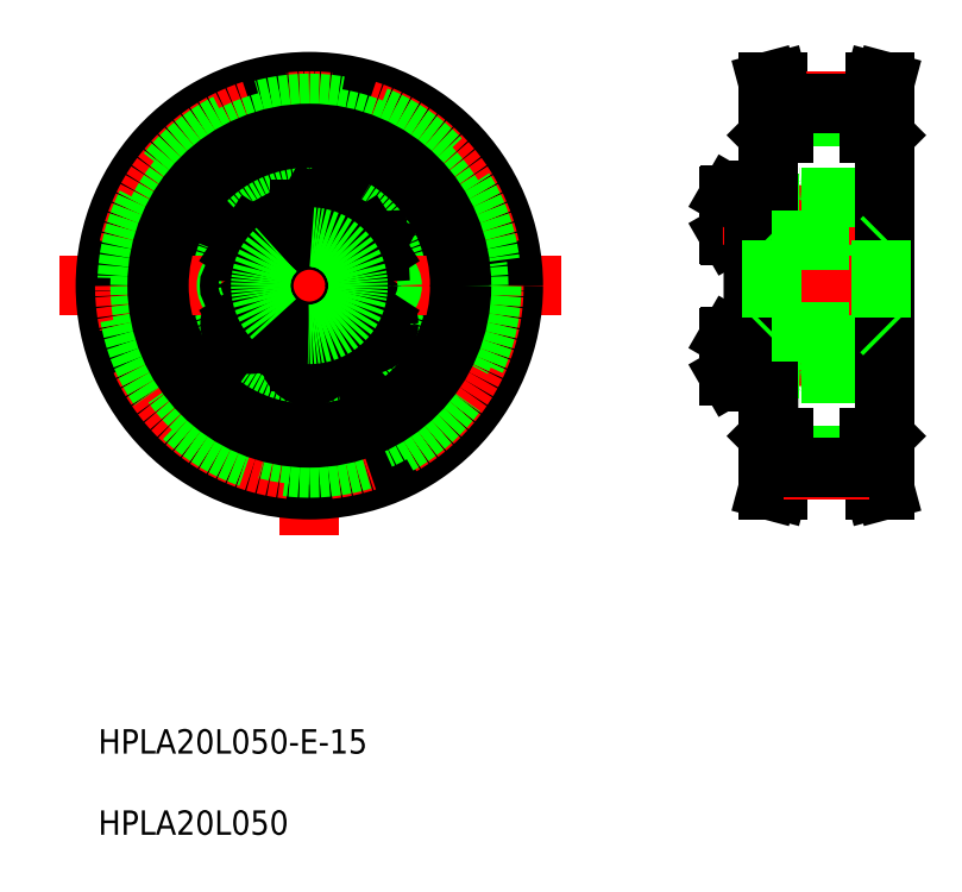
<metadata>
{"format":"dxf","ext":"dxf","renderer":"ezdxf+matplotlib","layout":"modelspace","background":"white","min_lineweight":24,"dpi":150}
</metadata>
<code>
0
SECTION
2
ENTITIES
0
INSERT
8
0
2
*U5
10
0
20
0
30
0
0
LINE
8
CENTER
10
49.73
20
139.7
30
0
11
49.73
21
61.2
31
0
0
CIRCLE
8
CENTER
10
49.73
20
102.1
30
0
40
11.6
0
CIRCLE
8
0
10
59.46
20
108.5
30
0
40
3.138
0
CIRCLE
8
0
10
59.46
20
108.5
30
0
40
3.3
0
CIRCLE
8
0
10
40
20
108.5
30
0
40
3.138
0
CIRCLE
8
0
10
40
20
108.5
30
0
40
3.3
0
CIRCLE
8
0
10
49.73
20
113.7
30
0
40
3.138
0
CIRCLE
8
0
10
49.73
20
113.7
30
0
40
3.3
0
CIRCLE
8
0
10
49.73
20
102.1
30
0
40
15.75
0
CIRCLE
8
0
10
49.73
20
102.1
30
0
40
14.5
0
LINE
8
CENTER
10
8.77
20
102.1
30
0
11
91.02
21
102.1
31
0
0
CIRCLE
8
0
10
40
20
95.83
30
0
40
3.138
0
CIRCLE
8
0
10
40
20
95.83
30
0
40
3.3
0
CIRCLE
8
0
10
49.73
20
102.1
30
0
40
7.5
0
LINE
8
0
10
40.1
20
93.98
30
0
11
41.65
21
94.99
31
0
0
LINE
8
0
10
38.35
20
96.67
30
0
11
38.45
21
94.82
31
0
0
LINE
8
0
10
38.45
20
94.82
30
0
11
40.1
21
93.98
31
0
0
CIRCLE
8
0
10
38.13
20
102.1
30
0
40
2
0
CIRCLE
8
0
10
38.13
20
102.1
30
0
40
1.5
0
LINE
8
0
10
41.55
20
96.83
30
0
11
39.9
21
97.67
31
0
0
LINE
8
0
10
39.9
20
97.67
30
0
11
38.35
21
96.67
31
0
0
LINE
8
0
10
41.65
20
94.99
30
0
11
41.55
21
96.83
31
0
0
LINE
8
0
10
39.9
20
106.6
30
0
11
41.55
21
107.5
31
0
0
LINE
8
0
10
38.35
20
107.6
30
0
11
39.9
21
106.6
31
0
0
LINE
8
0
10
41.65
20
109.3
30
0
11
40.1
21
110.3
31
0
0
LINE
8
0
10
38.45
20
109.5
30
0
11
38.35
21
107.6
31
0
0
LINE
8
0
10
40.1
20
110.3
30
0
11
38.45
21
109.5
31
0
0
LINE
8
0
10
41.55
20
107.5
30
0
11
41.65
21
109.3
31
0
0
LINE
8
0
10
59.36
20
93.98
30
0
11
57.81
21
94.99
31
0
0
LINE
8
0
10
61.1
20
96.67
30
0
11
61.01
21
94.82
31
0
0
CIRCLE
8
0
10
59.46
20
95.83
30
0
40
3.138
0
CIRCLE
8
0
10
59.46
20
95.83
30
0
40
3.3
0
LINE
8
0
10
49.73
20
92.39
30
0
11
48.13
21
91.47
31
0
0
LINE
8
0
10
48.13
20
89.62
30
0
11
49.73
21
88.7
31
0
0
CIRCLE
8
0
10
49.73
20
90.54
30
0
40
3.138
0
CIRCLE
8
0
10
49.73
20
90.54
30
0
40
3.3
0
LINE
8
0
10
48.13
20
91.47
30
0
11
48.13
21
89.62
31
0
0
LINE
8
0
10
51.33
20
89.62
30
0
11
51.33
21
91.47
31
0
0
LINE
8
0
10
49.73
20
88.7
30
0
11
51.33
21
89.62
31
0
0
LINE
8
0
10
51.33
20
91.47
30
0
11
49.73
21
92.39
31
0
0
LINE
8
0
10
61.01
20
94.82
30
0
11
59.36
21
93.98
31
0
0
CIRCLE
8
0
10
61.33
20
102.1
30
0
40
1.5
0
CIRCLE
8
0
10
61.33
20
102.1
30
0
40
2
0
LINE
8
0
10
59.55
20
97.67
30
0
11
61.1
21
96.67
31
0
0
LINE
8
0
10
57.91
20
96.83
30
0
11
59.55
21
97.67
31
0
0
LINE
8
0
10
57.81
20
94.99
30
0
11
57.91
21
96.83
31
0
0
LINE
8
0
10
61.1
20
107.6
30
0
11
59.55
21
106.6
31
0
0
LINE
8
0
10
59.36
20
110.3
30
0
11
61.01
21
109.5
31
0
0
LINE
8
0
10
59.55
20
106.6
30
0
11
57.91
21
107.5
31
0
0
LINE
8
0
10
57.81
20
109.3
30
0
11
59.36
21
110.3
31
0
0
LINE
8
0
10
57.91
20
107.5
30
0
11
57.81
21
109.3
31
0
0
LINE
8
0
10
61.01
20
109.5
30
0
11
61.1
21
107.6
31
0
0
LINE
8
0
10
48.13
20
112.8
30
0
11
49.73
21
111.9
31
0
0
LINE
8
0
10
49.73
20
115.6
30
0
11
48.13
21
114.7
31
0
0
LINE
8
0
10
48.13
20
114.7
30
0
11
48.13
21
112.8
31
0
0
LINE
8
0
10
51.33
20
114.7
30
0
11
49.73
21
115.6
31
0
0
LINE
8
0
10
51.33
20
112.8
30
0
11
51.33
21
114.7
31
0
0
LINE
8
0
10
49.73
20
111.9
30
0
11
51.33
21
112.8
31
0
0
LINE
8
0
10
50.93
20
114.9
30
0
11
50.93
21
114.9
31
0
0
LINE
8
0
10
50.53
20
115.1
30
0
11
50.53
21
115.1
31
0
0
LINE
8
0
10
122.6
20
110.4
30
0
11
122.6
21
117
31
0
0
LINE
8
0
10
118.6
20
110.6
30
0
11
118.6
21
116.9
31
0
0
LINE
8
0
10
118.7
20
110.4
30
0
11
118.7
21
117
31
0
0
LINE
8
0
10
127.6
20
111.4
30
0
11
130.1
21
111.2
31
0
0
ARC
8
0
10
127
20
111.9
30
0
40
0.41
50
180
51
270
0
LINE
8
0
10
127.6
20
102.1
30
0
11
127.6
21
111.4
31
0
0
LINE
8
0
10
141.6
20
102.1
30
0
11
141.6
21
116.2
31
0
0
LINE
8
0
10
130.1
20
102.1
30
0
11
130.1
21
116.2
31
0
0
LINE
8
0
10
126.6
20
102.1
30
0
11
126.6
21
116.2
31
0
0
LINE
8
0
10
125.1
20
102.1
30
0
11
125.1
21
117.5
31
0
0
LINE
8
0
10
122.6
20
102.1
30
0
11
122.6
21
117.5
31
0
0
LINE
8
CENTER
10
117.6
20
90.54
30
0
11
142.6
21
90.54
31
0
0
LINE
8
0
10
130.5
20
87.64
30
0
11
141.2
21
87.64
31
0
0
LINE
8
0
10
122.6
20
94.64
30
0
11
141.6
21
94.64
31
0
0
LINE
8
0
10
127.6
20
102.1
30
0
11
127.6
21
92.84
31
0
0
LINE
8
0
10
130.1
20
102.1
30
0
11
130.1
21
88.04
31
0
0
LINE
8
0
10
126.6
20
102.1
30
0
11
126.6
21
88.04
31
0
0
LINE
8
0
10
125.1
20
102.1
30
0
11
125.1
21
86.79
31
0
0
LINE
8
0
10
122.6
20
102.1
30
0
11
122.6
21
86.79
31
0
0
LINE
8
0
10
118.7
20
93.84
30
0
11
122.6
21
93.84
31
0
0
LINE
8
0
10
118.7
20
87.24
30
0
11
122.6
21
87.24
31
0
0
LINE
8
0
10
118.6
20
93.68
30
0
11
118.6
21
87.41
31
0
0
LINE
8
0
10
118.7
20
93.84
30
0
11
118.7
21
87.24
31
0
0
LINE
8
0
10
118.6
20
87.41
30
0
11
118.7
21
87.24
31
0
0
LINE
8
0
10
118.6
20
93.68
30
0
11
118.7
21
93.84
31
0
0
ARC
8
0
10
124.7
20
86.79
30
0
40
0.4
50
270
51
0
0
ARC
8
0
10
123
20
86.79
30
0
40
0.4
50
180
51
270
0
LINE
8
0
10
123
20
86.39
30
0
11
124.7
21
86.39
31
0
0
LINE
8
0
10
130.1
20
92.14
30
0
11
126.6
21
92.14
31
0
0
LINE
8
0
10
130.1
20
92.54
30
0
11
126.7
21
92.54
31
0
0
LINE
8
0
10
130.1
20
88.94
30
0
11
126.6
21
88.94
31
0
0
LINE
8
0
10
130.1
20
88.54
30
0
11
126.6
21
88.54
31
0
0
LINE
8
0
10
127
20
92.84
30
0
11
127.6
21
92.84
31
0
0
LINE
8
0
10
122.6
20
92.54
30
0
11
122.6
21
88.54
31
0
0
LINE
8
0
10
122.6
20
93.84
30
0
11
122.6
21
87.24
31
0
0
LINE
8
0
10
125.5
20
87.64
30
0
11
126.2
21
87.64
31
0
0
ARC
8
0
10
125.5
20
87.23
30
0
40
0.41
50
90
51
180
0
ARC
8
0
10
126.2
20
88.04
30
0
40
0.4
50
270
51
0
0
ARC
8
0
10
127
20
92.43
30
0
40
0.41
50
90
51
180
0
ARC
8
0
10
130.5
20
88.04
30
0
40
0.4
50
180
51
270
0
LINE
8
0
10
127.6
20
92.84
30
0
11
130.1
21
93.09
31
0
0
LINE
8
0
10
118.7
20
110.4
30
0
11
122.6
21
110.4
31
0
0
LINE
8
0
10
118.6
20
110.6
30
0
11
118.7
21
110.4
31
0
0
LINE
8
0
10
141.6
20
102.1
30
0
11
141.6
21
88.04
31
0
0
ARC
8
0
10
141.2
20
88.04
30
0
40
0.4
50
270
51
0
0
LINE
8
CENTER
10
117.6
20
113.7
30
0
11
142.6
21
113.7
31
0
0
LINE
8
0
10
130.5
20
116.6
30
0
11
141.2
21
116.6
31
0
0
LINE
8
0
10
118.7
20
117
30
0
11
122.6
21
117
31
0
0
LINE
8
0
10
118.6
20
116.9
30
0
11
118.7
21
117
31
0
0
LINE
8
0
10
130.1
20
112.1
30
0
11
126.6
21
112.1
31
0
0
LINE
8
0
10
130.1
20
111.7
30
0
11
126.7
21
111.7
31
0
0
LINE
8
0
10
130.1
20
115.3
30
0
11
126.6
21
115.3
31
0
0
LINE
8
0
10
130.1
20
115.7
30
0
11
126.6
21
115.7
31
0
0
LINE
8
0
10
127
20
111.4
30
0
11
127.6
21
111.4
31
0
0
LINE
8
0
10
122.6
20
111.7
30
0
11
122.6
21
115.7
31
0
0
LINE
8
0
10
123
20
117.9
30
0
11
124.7
21
117.9
31
0
0
ARC
8
0
10
123
20
117.5
30
0
40
0.4
50
90
51
180
0
ARC
8
0
10
124.7
20
117.5
30
0
40
0.4
50
0
51
90
0
LINE
8
0
10
125.5
20
116.6
30
0
11
126.2
21
116.6
31
0
0
ARC
8
0
10
125.5
20
117.1
30
0
40
0.41
50
180
51
270
0
ARC
8
0
10
126.2
20
116.2
30
0
40
0.4
50
0
51
90
0
ARC
8
0
10
130.5
20
116.2
30
0
40
0.4
50
90
51
180
0
ARC
8
0
10
141.2
20
116.2
30
0
40
0.4
50
0
51
90
0
CIRCLE
8
0
10
49.73
20
102.1
30
0
40
33.5
0
CIRCLE
8
CENTER
10
49.73
20
102.1
30
0
40
30.32
0
CIRCLE
8
0
10
49.73
20
102.1
30
0
40
29.94
0
CIRCLE
8
0
10
49.73
20
102.1
30
0
40
27.81
0
CIRCLE
8
0
10
49.73
20
102.1
30
0
40
25
0
CIRCLE
8
0
10
49.73
20
102.1
30
0
40
24.7
0
CIRCLE
8
0
10
49.73
20
102.1
30
0
40
8
0
LINE
8
0
10
122.6
20
109.6
30
0
11
141.6
21
109.6
31
0
0
LINE
8
0
10
144.1
20
77.44
30
0
11
144.1
21
126.8
31
0
0
LINE
8
0
10
125.1
20
77.44
30
0
11
125.1
21
126.8
31
0
0
LINE
8
CENTER
10
122.1
20
102.1
30
0
11
147.1
21
102.1
31
0
0
LINE
8
0
10
125
20
68.64
30
0
11
126.7
21
68.64
31
0
0
LINE
8
0
10
125
20
68.64
30
0
11
126
21
72.42
31
0
0
LINE
8
0
10
125.4
20
77.14
30
0
11
127.6
21
77.14
31
0
0
LINE
8
0
10
125.1
20
77.44
30
0
11
125.4
21
77.14
31
0
0
LINE
8
0
10
126.7
20
68.64
30
0
11
127.6
21
72.2
31
0
0
LINE
8
0
10
141.6
20
72.2
30
0
11
142.6
21
68.64
31
0
0
LINE
8
0
10
143.2
20
72.42
30
0
11
144.2
21
68.64
31
0
0
LINE
8
0
10
142.6
20
68.64
30
0
11
144.2
21
68.64
31
0
0
LINE
8
CENTER
10
127.5
20
71.82
30
0
11
141.7
21
71.82
31
0
0
LINE
8
0
10
127.6
20
74.33
30
0
11
141.6
21
74.33
31
0
0
LINE
8
0
10
127.6
20
72.2
30
0
11
141.6
21
72.2
31
0
0
LINE
8
0
10
127.6
20
77.14
30
0
11
127.6
21
72.2
31
0
0
LINE
8
0
10
126
20
77.14
30
0
11
126
21
72.42
31
0
0
LINE
8
0
10
143.8
20
77.14
30
0
11
144.1
21
77.44
31
0
0
LINE
8
0
10
141.6
20
77.14
30
0
11
143.8
21
77.14
31
0
0
LINE
8
0
10
141.6
20
77.14
30
0
11
141.6
21
72.2
31
0
0
LINE
8
0
10
143.2
20
77.14
30
0
11
143.2
21
72.42
31
0
0
LINE
8
0
10
125.6
20
109.6
30
0
11
143.6
21
109.6
31
0
0
LINE
8
0
10
125.6
20
94.64
30
0
11
143.6
21
94.64
31
0
0
LINE
8
0
10
125.6
20
109.6
30
0
11
125.6
21
94.64
31
0
0
LINE
8
0
10
125.1
20
94.14
30
0
11
125.6
21
94.64
31
0
0
LINE
8
0
10
125.1
20
110.1
30
0
11
125.6
21
109.6
31
0
0
LINE
8
0
10
143.6
20
109.6
30
0
11
143.6
21
94.64
31
0
0
LINE
8
0
10
144.1
20
94.14
30
0
11
143.6
21
94.64
31
0
0
LINE
8
0
10
144.1
20
110.1
30
0
11
143.6
21
109.6
31
0
0
LINE
8
0
10
125
20
135.6
30
0
11
126
21
131.9
31
0
0
LINE
8
0
10
125.4
20
127.1
30
0
11
127.6
21
127.1
31
0
0
LINE
8
0
10
125
20
135.6
30
0
11
126.7
21
135.6
31
0
0
LINE
8
0
10
125.1
20
126.8
30
0
11
125.4
21
127.1
31
0
0
LINE
8
CENTER
10
127.5
20
132.5
30
0
11
141.7
21
132.5
31
0
0
LINE
8
0
10
127.6
20
130
30
0
11
141.6
21
130
31
0
0
LINE
8
0
10
127.6
20
132.1
30
0
11
141.6
21
132.1
31
0
0
LINE
8
0
10
126.7
20
135.6
30
0
11
127.6
21
132.1
31
0
0
LINE
8
0
10
127.6
20
127.1
30
0
11
127.6
21
132.1
31
0
0
LINE
8
0
10
126
20
127.1
30
0
11
126
21
131.9
31
0
0
LINE
8
0
10
143.2
20
131.9
30
0
11
144.2
21
135.6
31
0
0
LINE
8
0
10
141.6
20
132.1
30
0
11
142.6
21
135.6
31
0
0
LINE
8
0
10
141.6
20
127.1
30
0
11
143.8
21
127.1
31
0
0
LINE
8
0
10
142.6
20
135.6
30
0
11
144.2
21
135.6
31
0
0
LINE
8
0
10
143.8
20
127.1
30
0
11
144.1
21
126.8
31
0
0
LINE
8
0
10
141.6
20
127.1
30
0
11
141.6
21
132.1
31
0
0
LINE
8
0
10
143.2
20
127.1
30
0
11
143.2
21
131.9
31
0
0
ENDSEC
0
EOF

</code>
